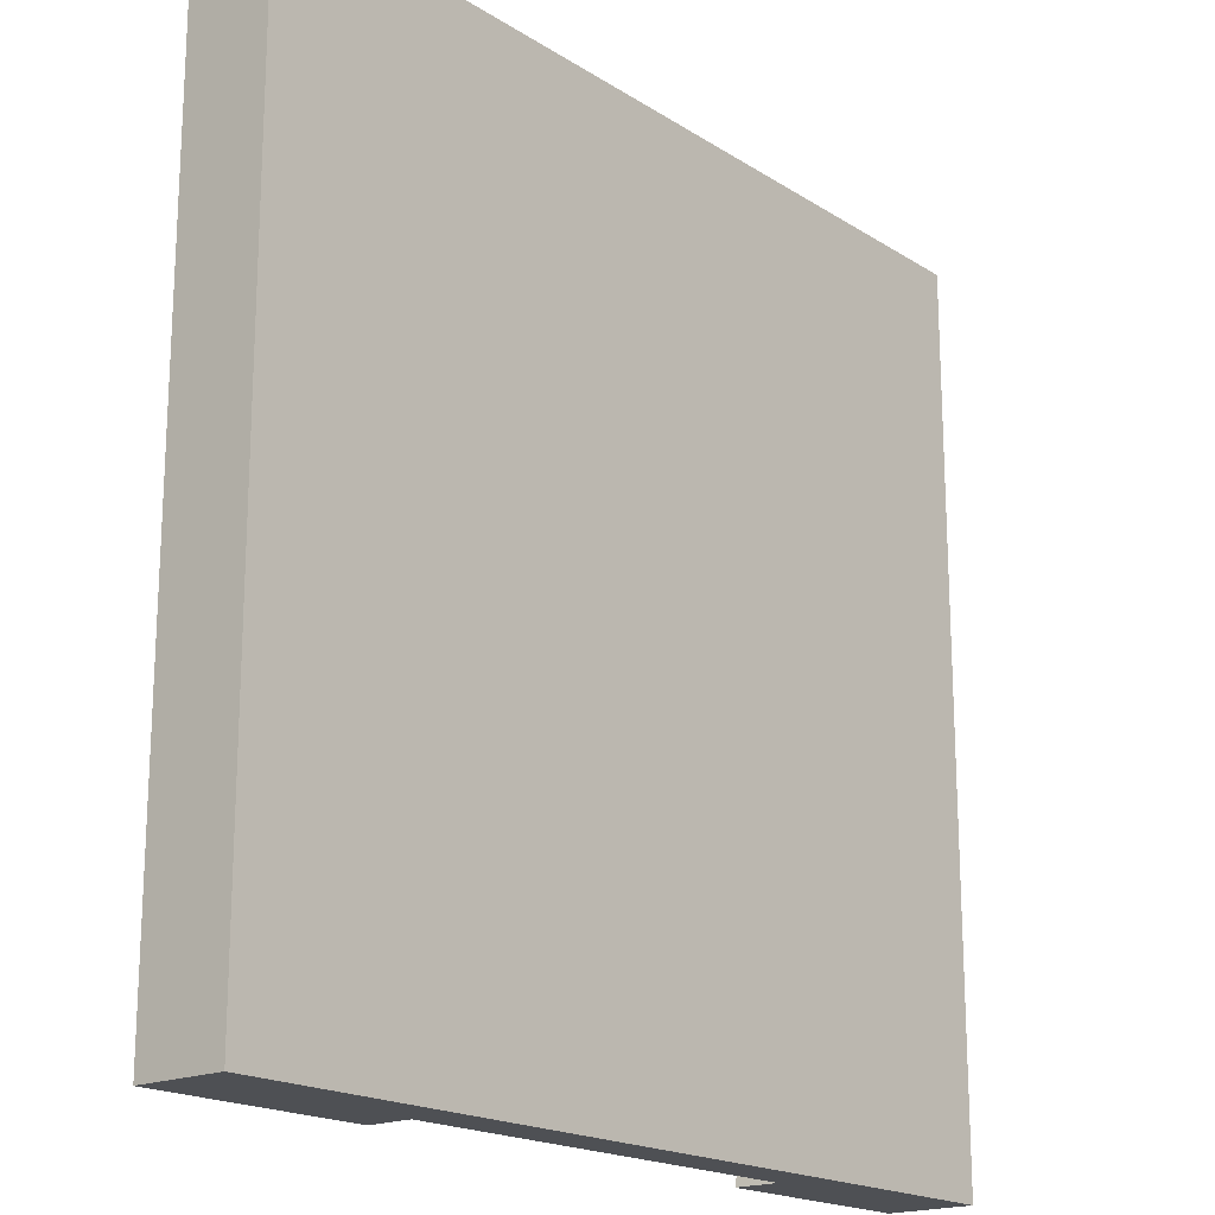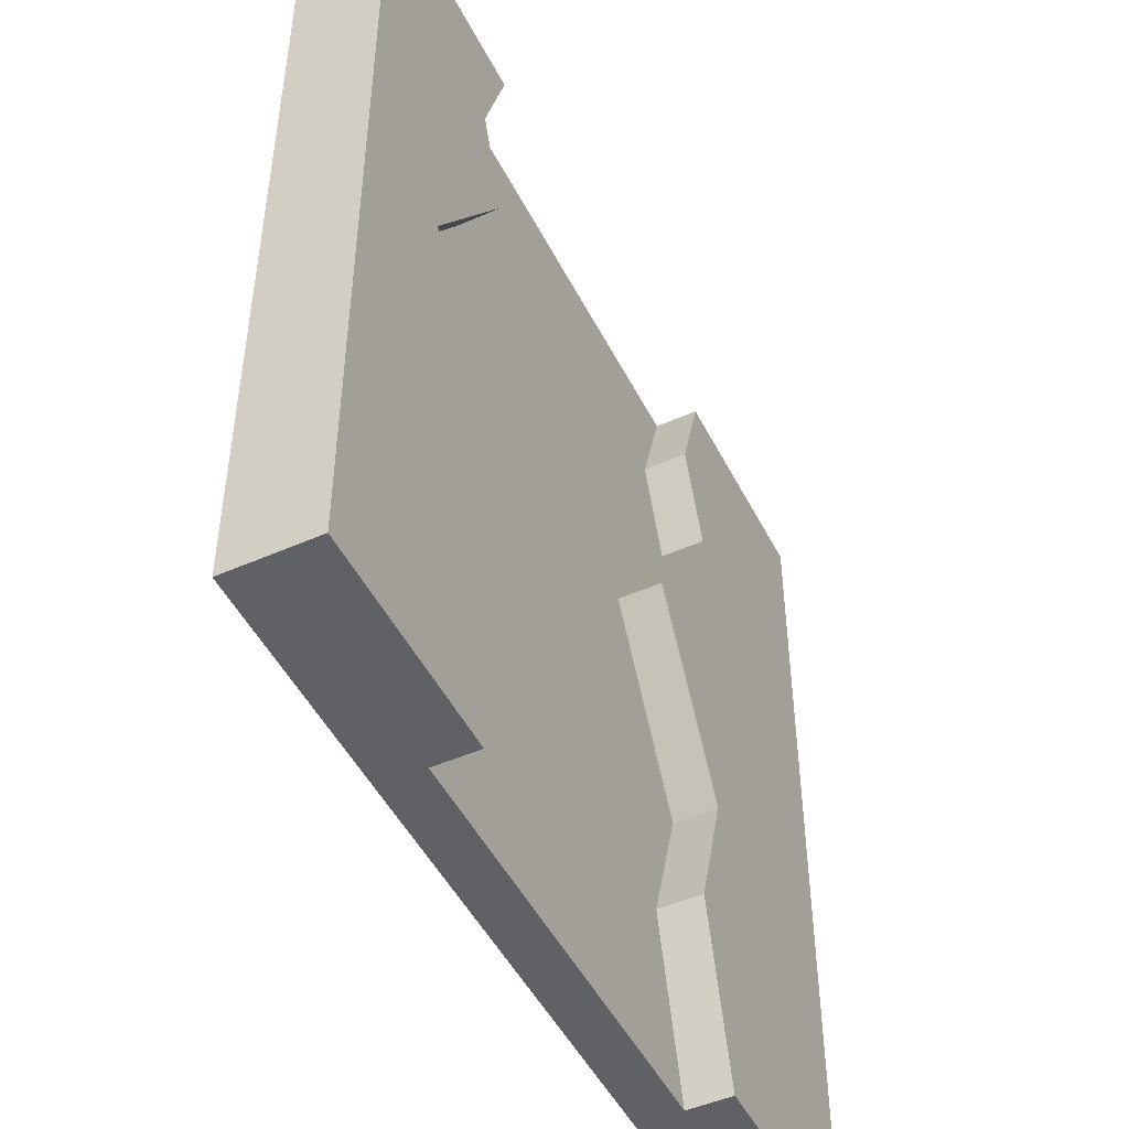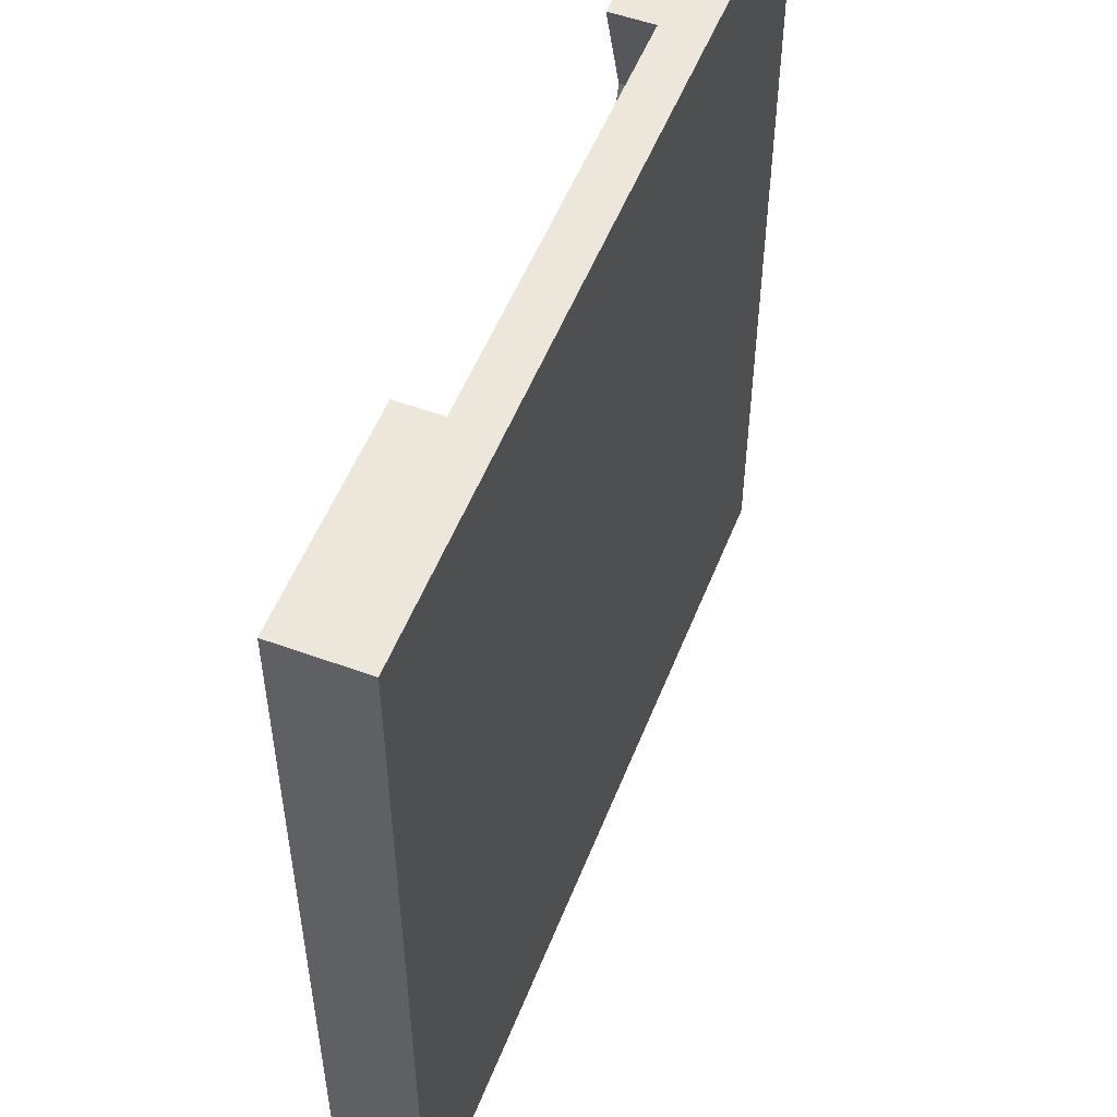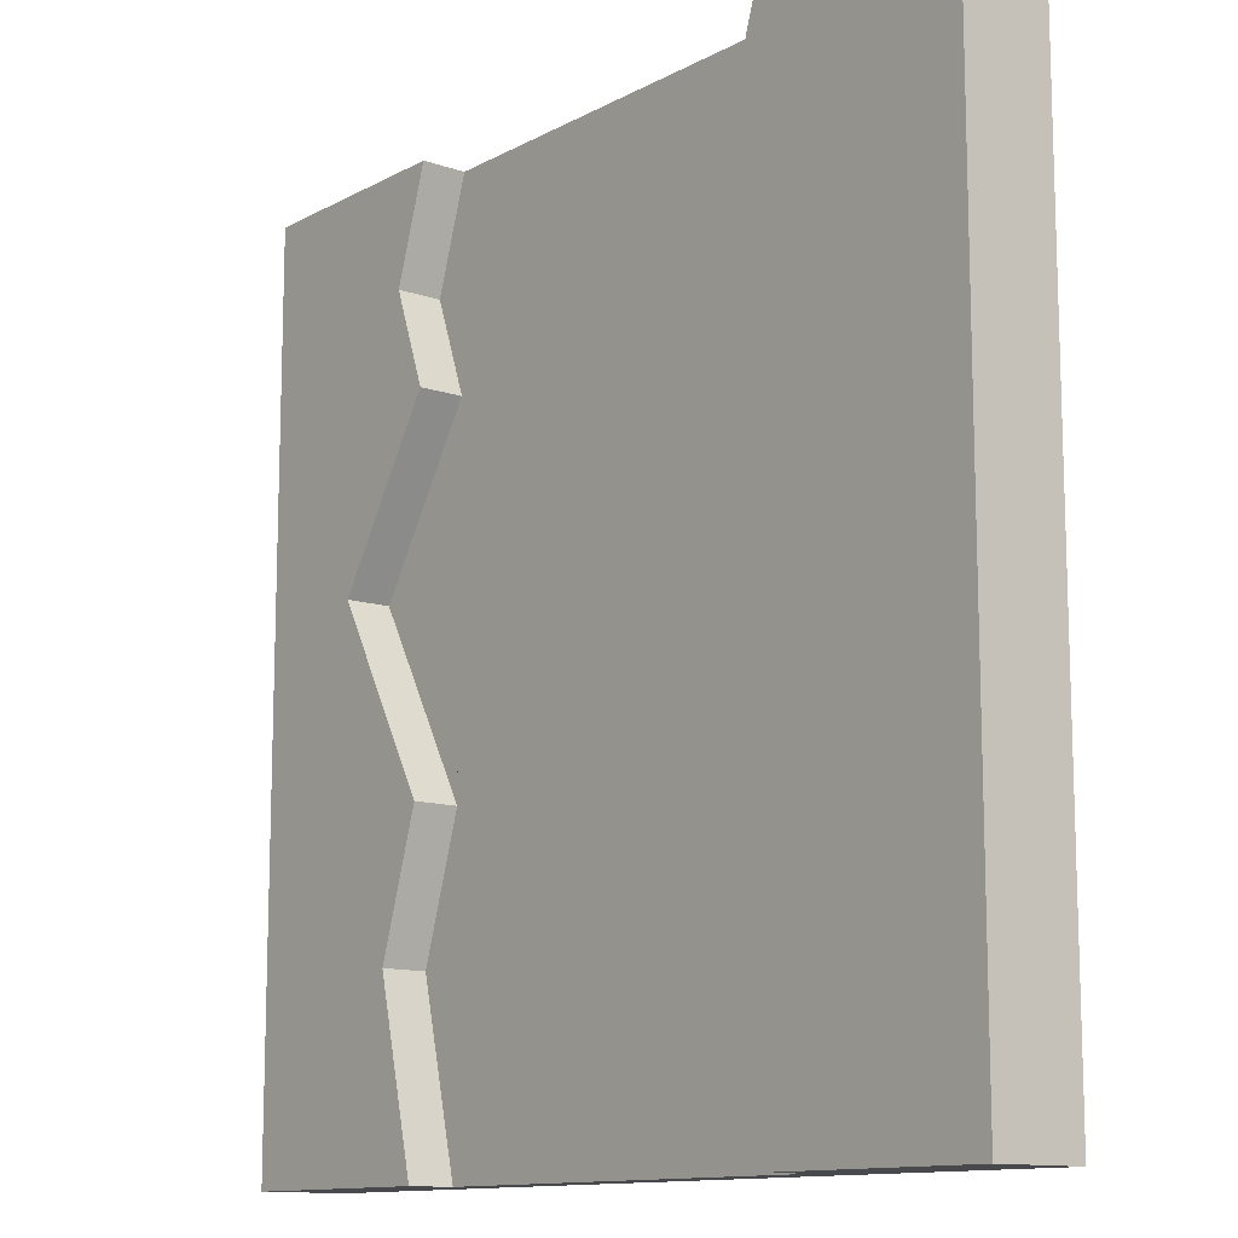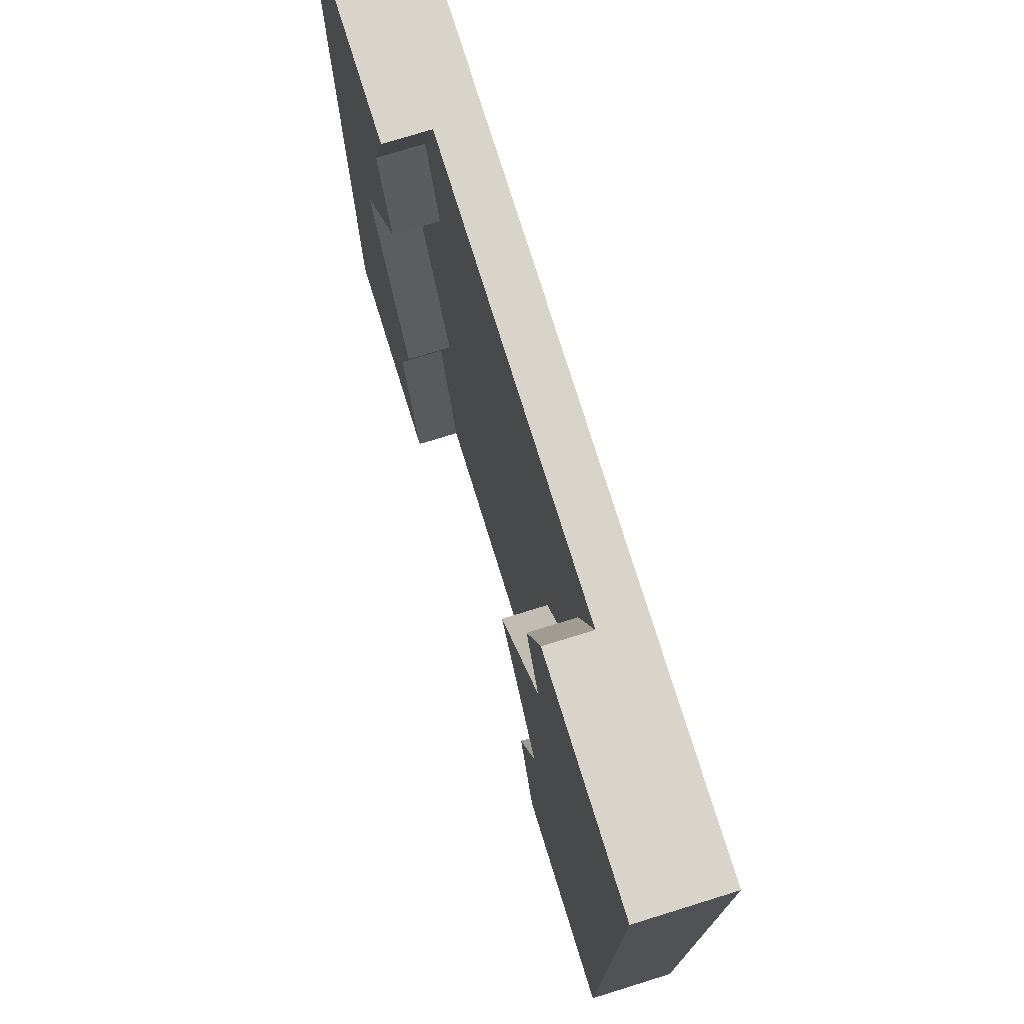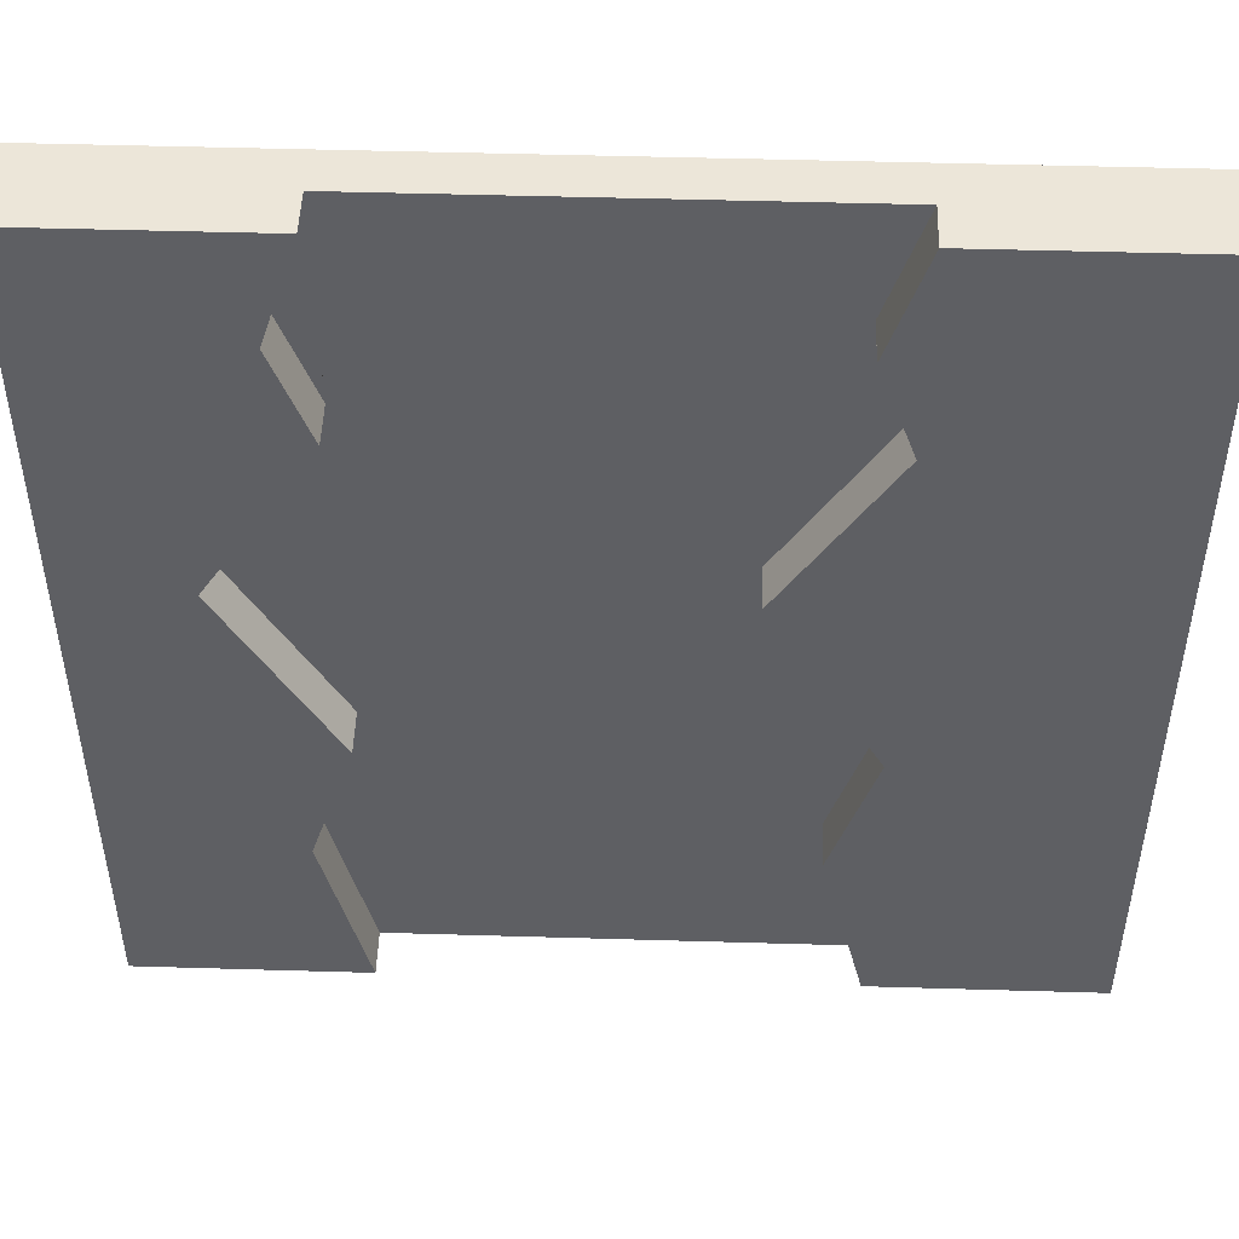
<metadata>
{"format":"obj","ext":"obj","renderer":"f3d","projection":"perspective","resolution":1024,"background":"white","views":[{"elev":-18.6,"azim":-50.2,"up":"+Z"},{"elev":-48.7,"azim":116.2,"up":"+Z"},{"elev":53.3,"azim":-68.7,"up":"+Z"},{"elev":-12.2,"azim":-128.8,"up":"+Z"},{"elev":75.5,"azim":-107.2,"up":"+Z"},{"elev":48.9,"azim":-178.1,"up":"+Z"}]}
</metadata>
<code>
v  1.5 0 1.5
v  0.7413 0.15 1.5
v  -1.5 0 1.5
v  1.5 0.3 1.5
v  1.5 0 -1.5
v  1.5 0.3 -1.5
v  0.7413 0.15 -1.5
v  -0.7413 0.15 -1.5
v  -1.5 0 -1.5
v  -1.5 0.3 -1.5
v  -1.5 0.3 1.5
v  -0.7413 0.15 1.5
v  -0.6224 0.15 1.128
v  -0.3786 0.15 0.2251
v  -0.5951 0.15 -0.8872
v  -0.5951 0.3 -0.8872
v  -0.7413 0.3 -1.5
v  -0.7413 0.3 1.5
v  -0.6224 0.3 1.128
v  -0.7413 0.15 0.799
v  -0.7413 0.3 0.799
v  -0.3786 0.3 0.2251
v  -0.7413 0.15 -0.4243
v  -0.7413 0.3 -0.4243
v  0.7413 0.15 0.799
v  0.8602 0.15 1.128
v  0.7413 0.3 0.799
v  0.8602 0.3 1.128
v  0.7413 0.3 1.5
v  1.104 0.3 0.2251
v  0.8875 0.3 -0.8872
v  0.7413 0.3 -1.5
v  0.8875 0.15 -0.8872
v  0.7413 0.15 -0.4243
v  0.7413 0.3 -0.4243
v  1.104 0.15 0.2251
g Mesh1 Plate_River Model
f 1 2 3
f 2 1 4
f 5 4 1
f 4 5 6
f 5 7 6
f 7 5 8
f 9 8 5
f 8 9 10
f 3 10 9
f 10 3 11
f 3 12 11
f 12 3 2
g Water
f 2 13 12
f 13 2 14
f 7 14 2
f 7 15 14
f 15 7 8
g Stone
f 8 16 15
f 16 8 17
f 8 10 17
g Leafs
f 10 18 17
f 18 10 11
g Stone
f 11 12 18
f 13 18 12
f 18 13 19
f 20 19 13
f 19 20 21
f 14 21 20
f 21 14 22
f 23 22 14
f 22 23 24
f 15 24 23
f 24 15 16
g Leafs
f 17 24 16
f 17 21 24
f 17 18 21
f 19 21 18
f 22 24 21
g Water
f 14 15 23
f 14 20 13
f 7 2 25
f 26 25 2
g Stone
f 26 27 25
f 27 26 28
f 2 28 26
f 28 2 29
f 2 4 29
g Leafs
f 4 28 29
f 28 4 30
f 6 30 4
f 6 31 30
f 31 6 32
g Stone
f 6 7 32
f 33 32 7
f 32 33 31
f 34 31 33
f 31 34 35
f 36 35 34
f 35 36 30
f 25 30 36
f 30 25 27
g Leafs
f 30 27 28
g Water
f 36 34 25
f 7 25 34
f 7 34 33
g Leafs
f 30 31 35
g Stone
f 5 3 9
f 3 5 1

</code>
